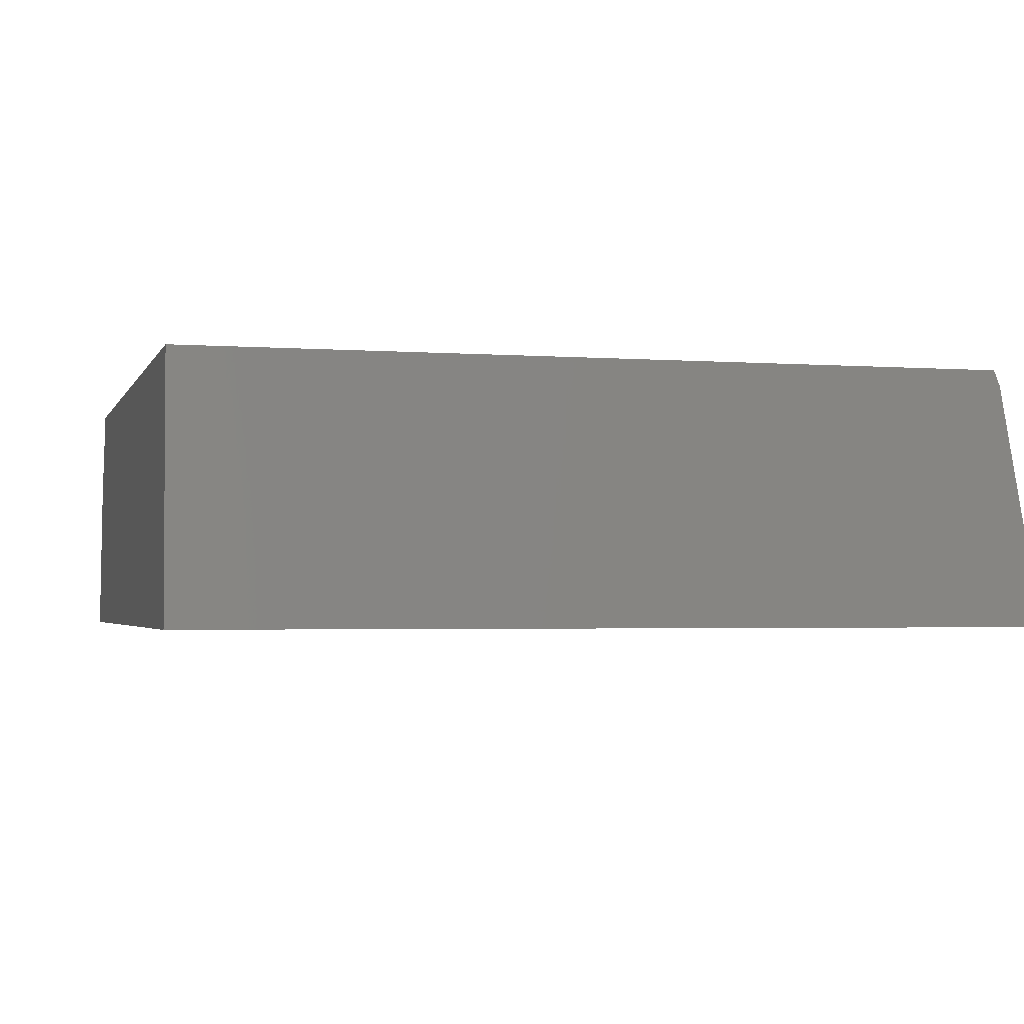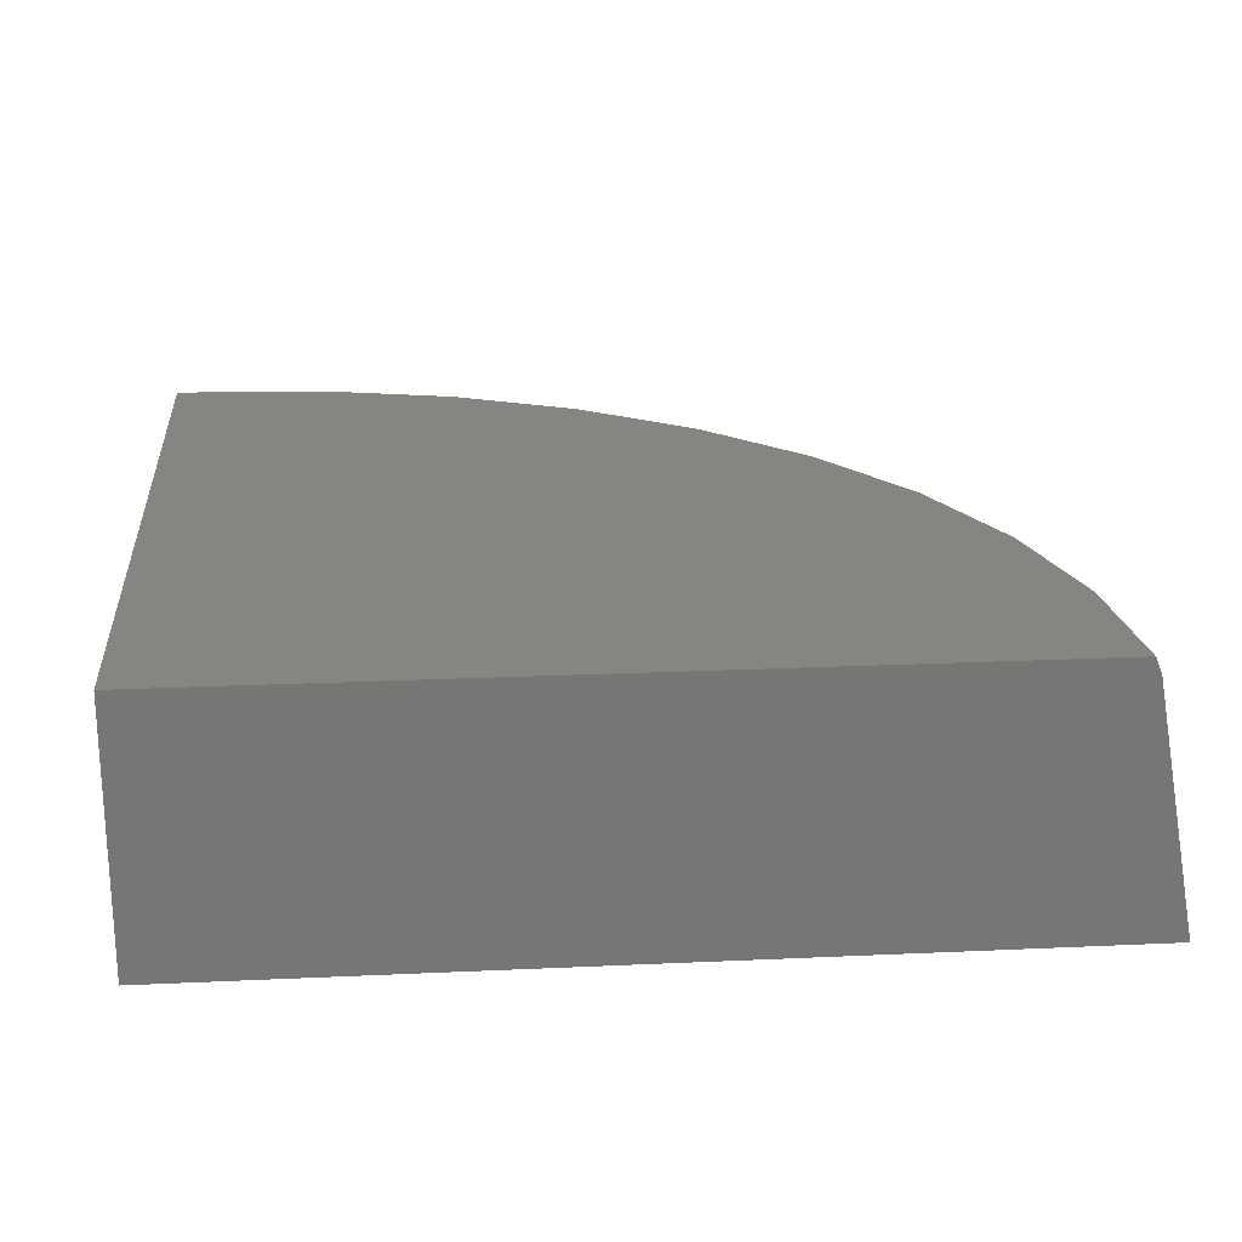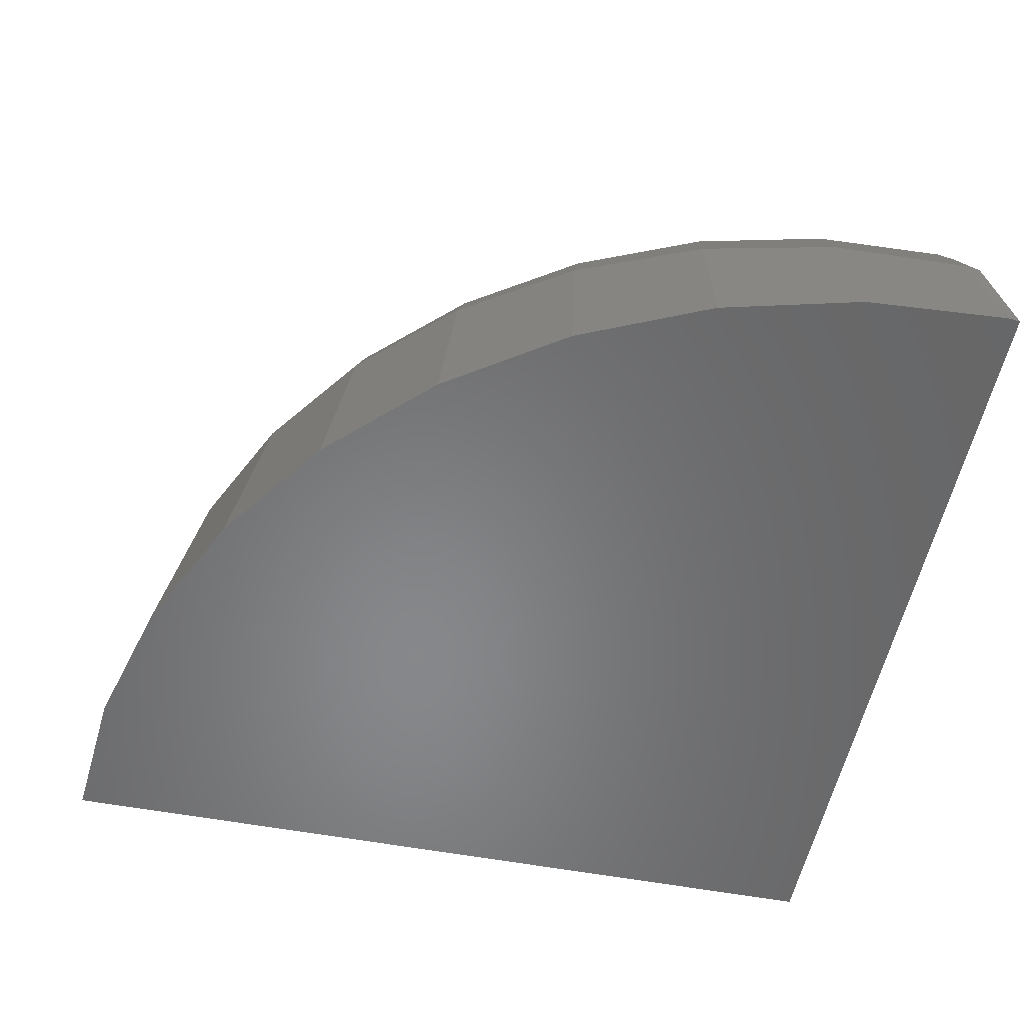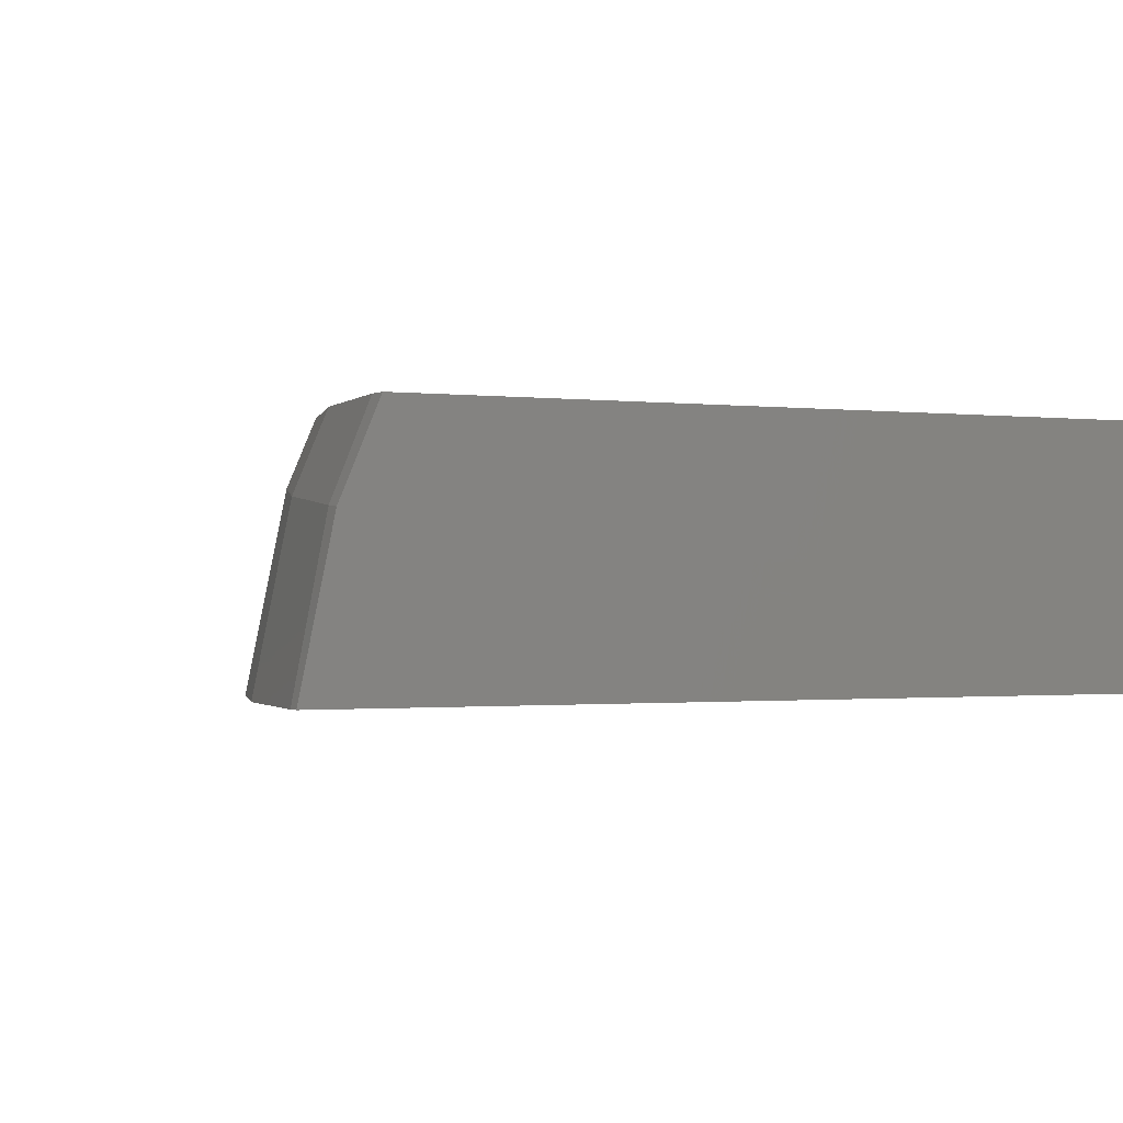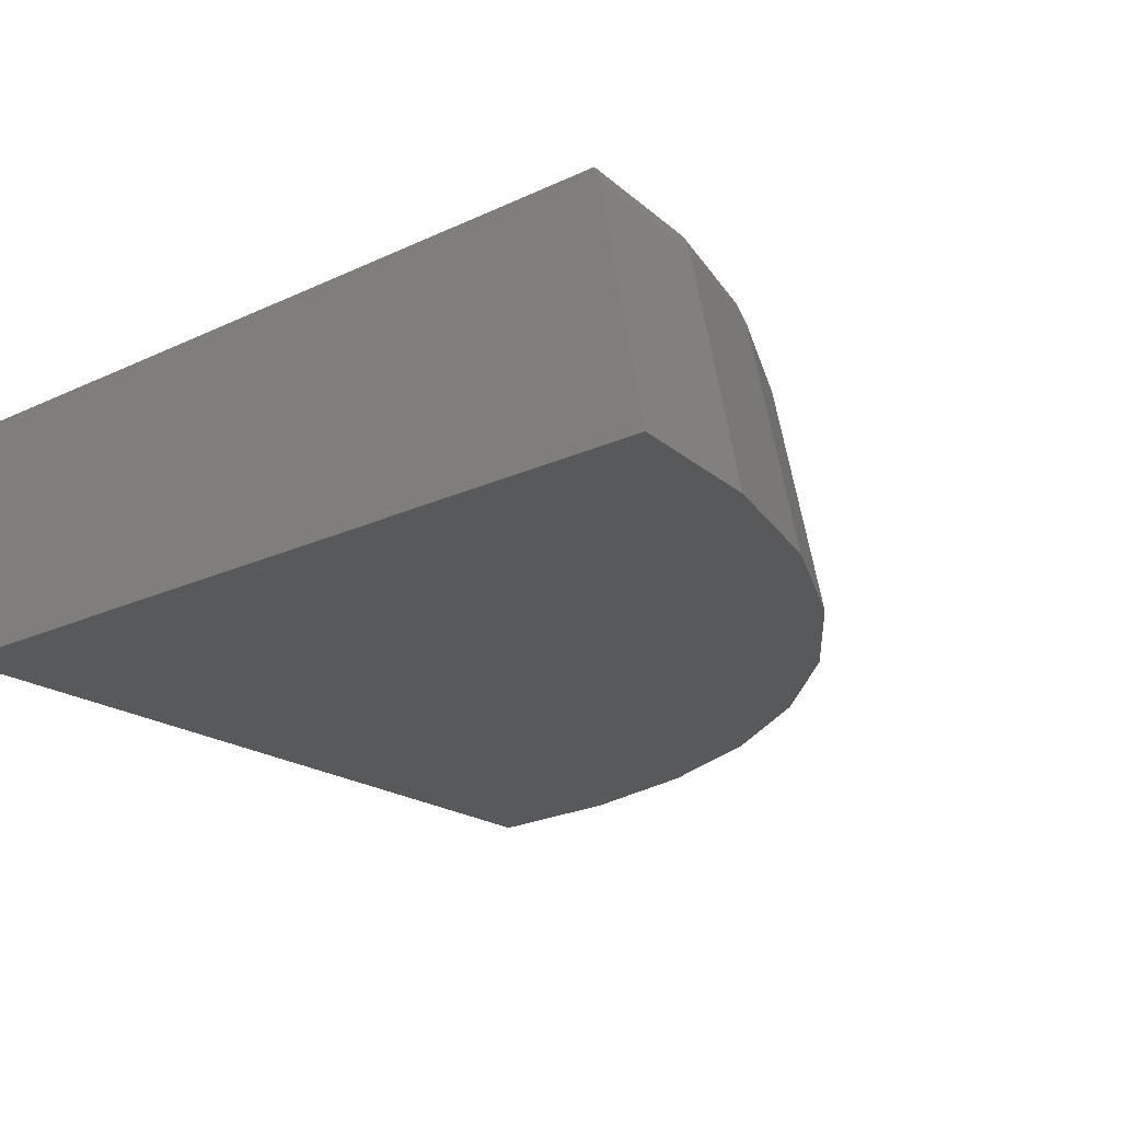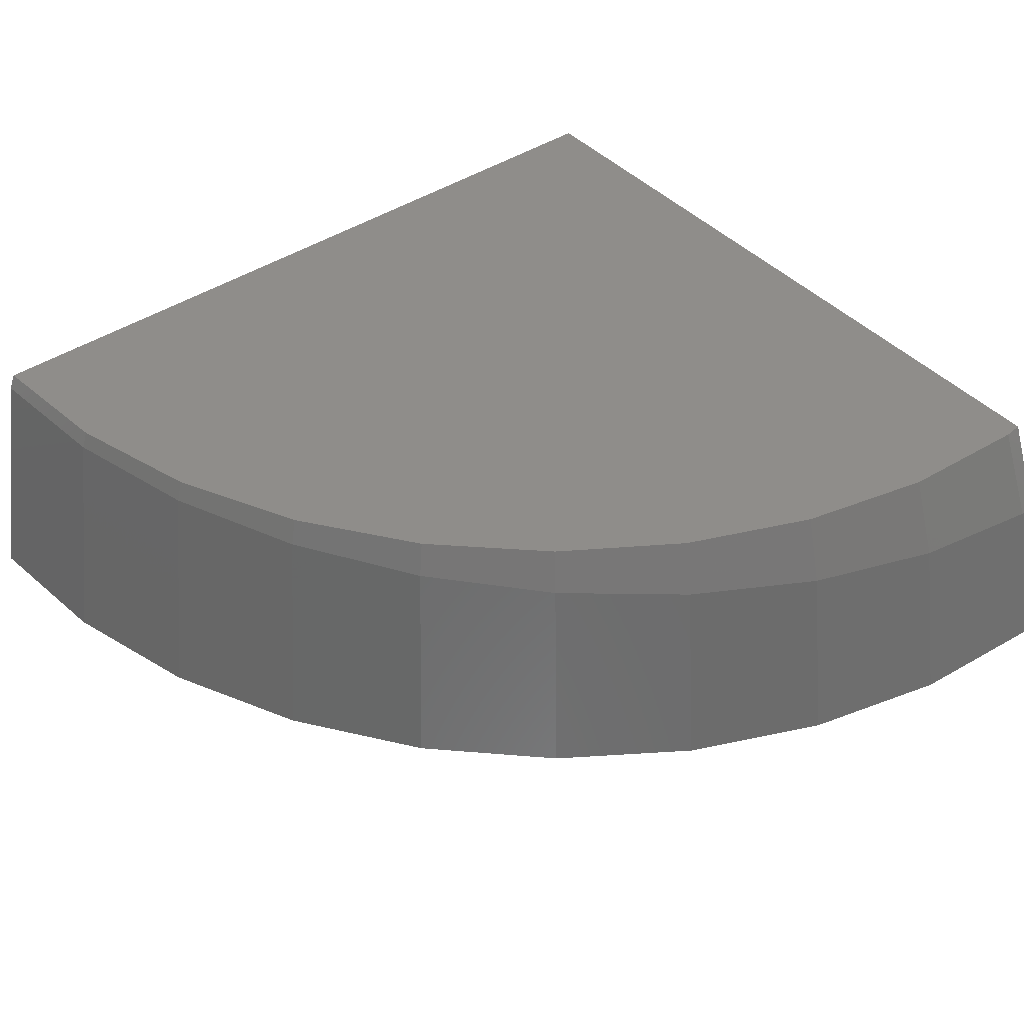
<metadata>
{"format":"stl","ext":"stl","renderer":"f3d","projection":"perspective","resolution":1024,"background":"white","views":[{"elev":-2.5,"azim":-14.9,"up":"+Y"},{"elev":22.0,"azim":-4.6,"up":"+Y"},{"elev":-54.2,"azim":168.6,"up":"+Y"},{"elev":-1.0,"azim":-113.8,"up":"+Y"},{"elev":-21.4,"azim":39.5,"up":"+Y"},{"elev":42.1,"azim":141.3,"up":"+Y"}]}
</metadata>
<code>
# stl→obj: 54 verts, 104 faces
v 24.8 -21.44 0
v 47.85 -14.73 0
v 47.68 -14.29 0
v 24.8 -14.29 0
v 49.05 -21.44 0
v 24.8 -14.29 -21.57
v 24.8 -16.3 -22.4
v 24.8 -16.9 -22.65
v 24.8 -21.44 -23.58
v 47.65 -14.29 -0.3578
v 47.33 -14.29 -3.906
v 47.22 -14.29 -4.283
v 46.28 -14.29 -7.68
v 46.07 -14.29 -8.109
v 44.58 -14.29 -11.19
v 44.22 -14.29 -11.69
v 42.29 -14.29 -14.33
v 41.71 -14.29 -14.89
v 39.49 -14.29 -17
v 38.63 -14.29 -17.57
v 36.28 -14.29 -19.11
v 35.09 -14.29 -19.62
v 32.78 -14.29 -20.61
v 31.23 -14.29 -20.96
v 29.09 -14.29 -21.45
v 27.2 -14.29 -21.55
v 25.33 -14.29 -21.64
v 48.94 -21.44 -1.242
v 48.68 -21.44 -4.18
v 48.35 -21.44 -5.404
v 47.58 -21.44 -8.226
v 47.02 -21.44 -9.417
v 45.79 -21.44 -12.01
v 44.98 -21.44 -13.14
v 43.37 -21.44 -15.41
v 42.31 -21.44 -16.45
v 40.4 -21.44 -18.32
v 39.07 -21.44 -19.23
v 36.98 -21.44 -20.65
v 35.38 -21.44 -21.37
v 33.21 -21.44 -22.34
v 31.37 -21.44 -22.8
v 29.22 -21.44 -23.34
v 27.18 -21.44 -23.48
v 25.14 -21.44 -23.62
v 25.26 -16.86 -22.7
v 29.18 -16.49 -22.35
v 32.98 -16.13 -21.33
v 36.55 -15.79 -19.65
v 39.78 -15.49 -17.39
v 42.57 -15.23 -14.59
v 44.82 -15.01 -11.35
v 46.49 -14.86 -7.762
v 47.51 -14.76 -3.941
f 1 2 3
f 1 3 4
f 2 1 5
f 1 6 7
f 1 7 8
f 1 8 9
f 6 1 4
f 10 4 3
f 11 4 10
f 12 4 11
f 13 4 12
f 14 4 13
f 15 4 14
f 16 4 15
f 17 4 16
f 18 4 17
f 19 4 18
f 20 4 19
f 21 4 20
f 22 4 21
f 23 4 22
f 24 4 23
f 25 4 24
f 26 4 25
f 26 6 4
f 6 26 27
f 1 28 5
f 1 29 28
f 1 30 29
f 1 31 30
f 1 32 31
f 1 33 32
f 1 34 33
f 1 35 34
f 1 36 35
f 1 37 36
f 1 38 37
f 1 39 38
f 1 40 39
f 1 41 40
f 1 42 41
f 1 43 42
f 1 44 43
f 9 44 1
f 44 9 45
f 46 26 47
f 26 46 27
f 25 47 26
f 46 44 45
f 44 47 43
f 47 44 46
f 47 24 48
f 24 47 25
f 23 48 24
f 42 43 47
f 42 48 41
f 48 42 47
f 48 22 49
f 22 48 23
f 21 49 22
f 40 41 48
f 40 49 39
f 49 40 48
f 49 20 50
f 20 49 21
f 19 50 20
f 38 39 49
f 38 50 37
f 50 38 49
f 50 18 51
f 18 50 19
f 17 51 18
f 36 37 50
f 36 51 35
f 51 36 50
f 51 16 52
f 16 51 17
f 15 52 16
f 34 35 51
f 34 52 33
f 52 34 51
f 52 14 53
f 14 52 15
f 13 53 14
f 32 33 52
f 32 53 31
f 53 32 52
f 53 12 54
f 12 53 13
f 11 54 12
f 30 31 53
f 30 54 29
f 54 30 53
f 54 10 2
f 10 54 11
f 3 2 10
f 28 29 54
f 28 2 5
f 2 28 54
f 7 46 8
f 7 27 46
f 27 7 6
f 8 45 9
f 45 8 46

</code>
